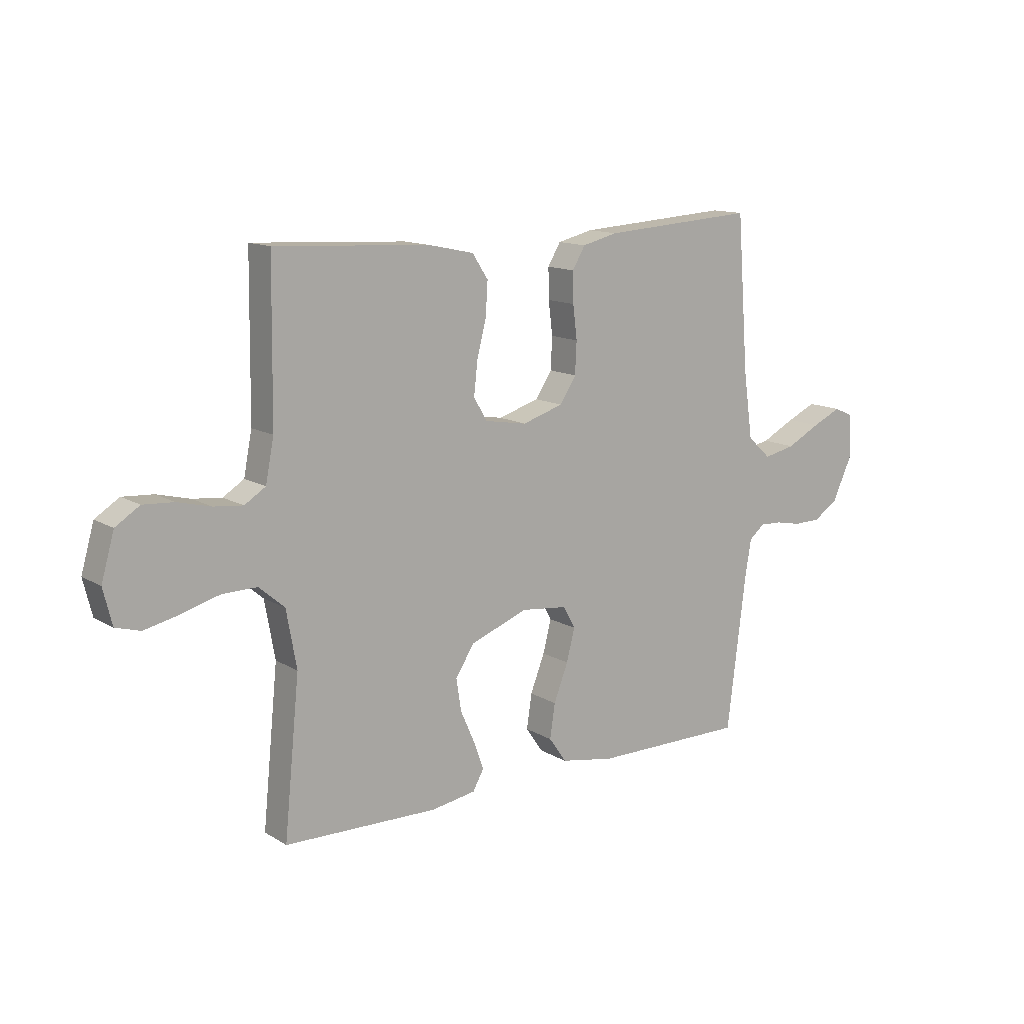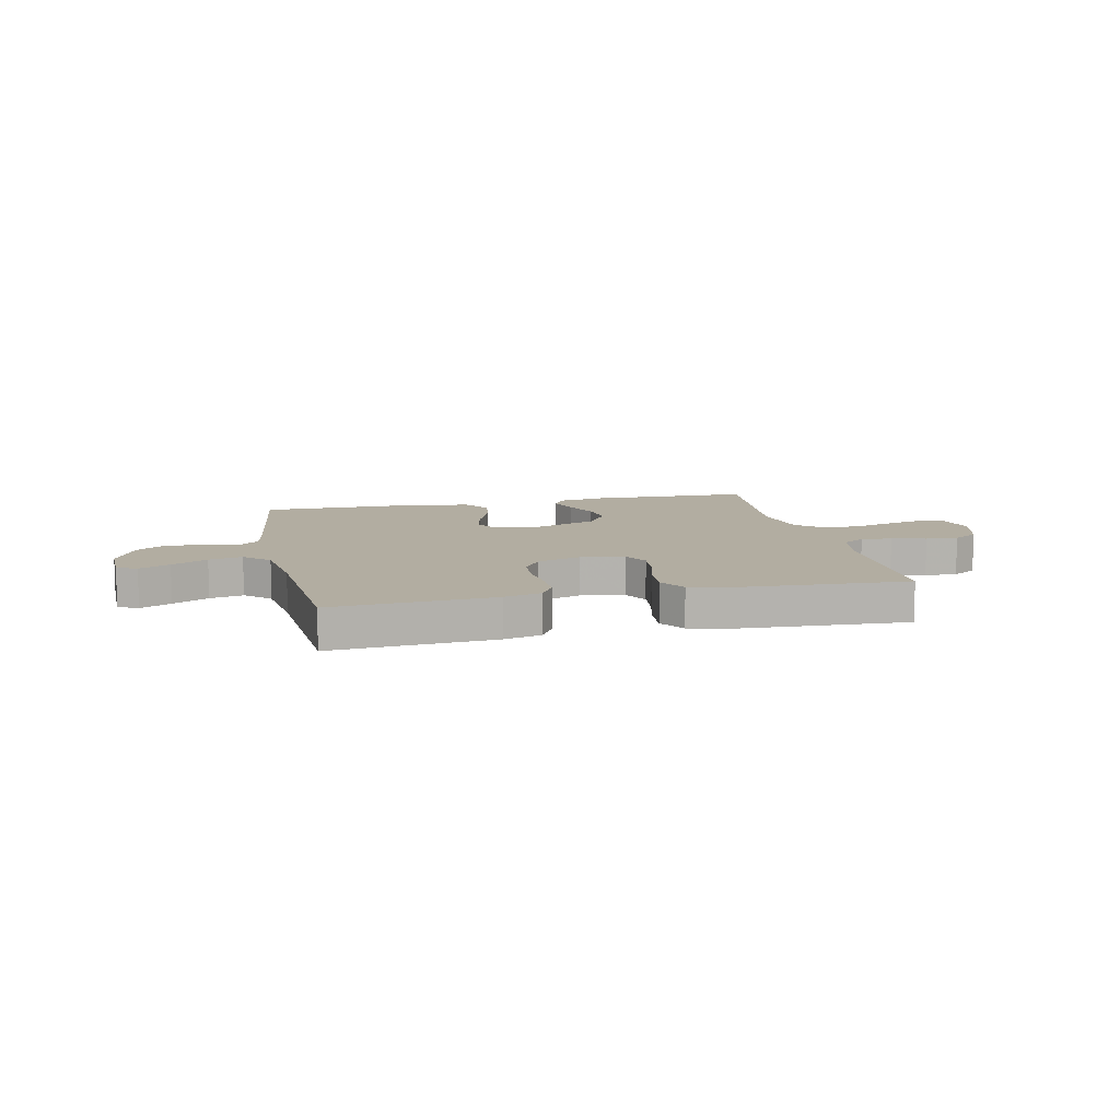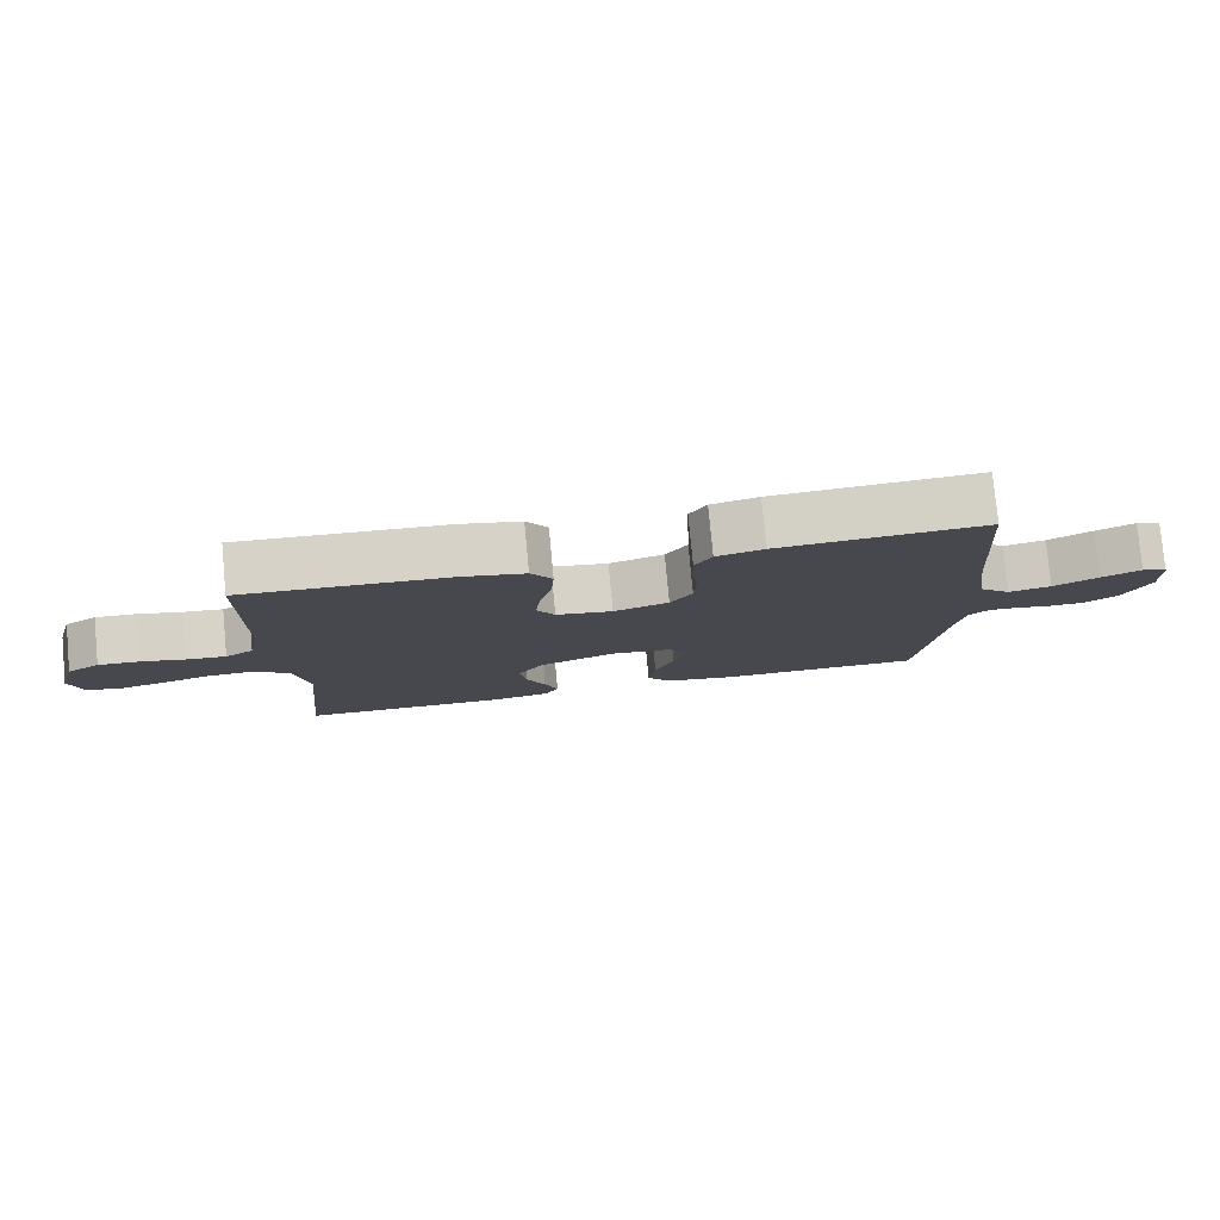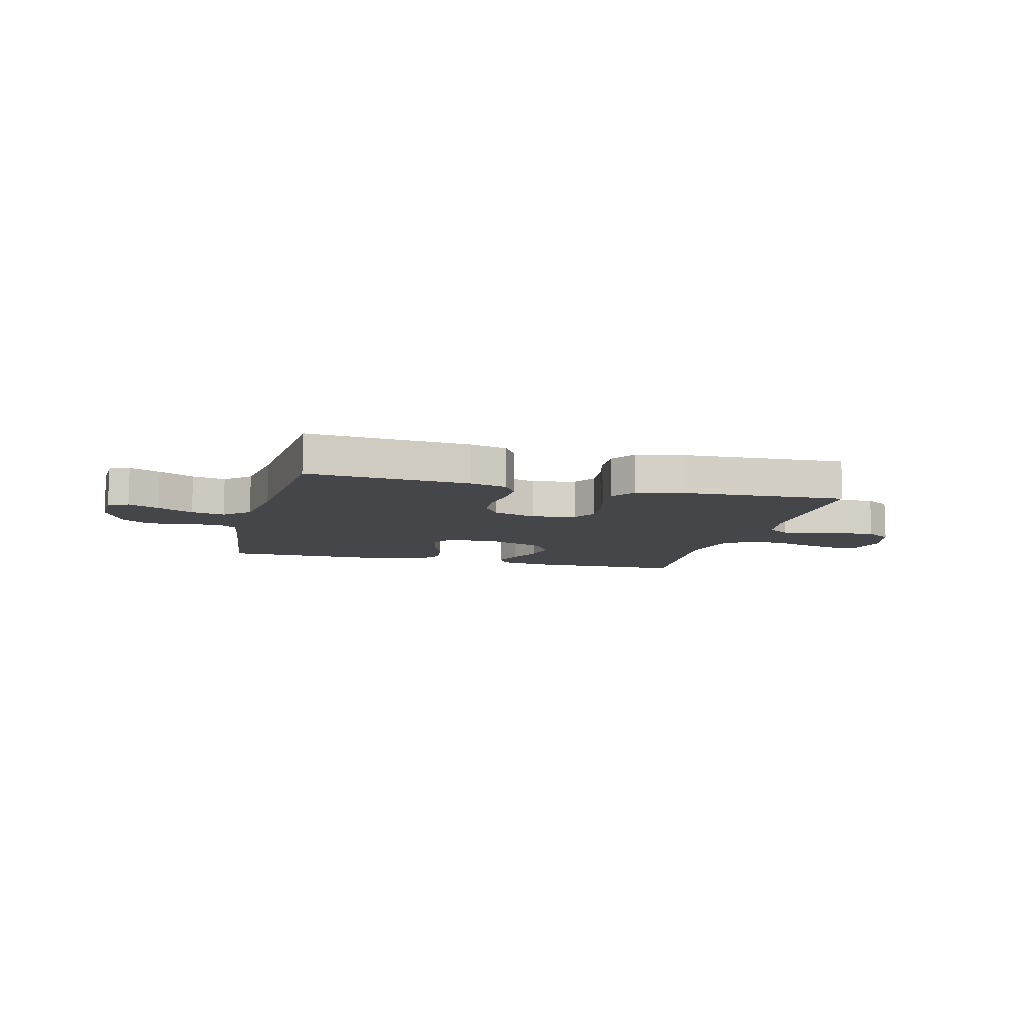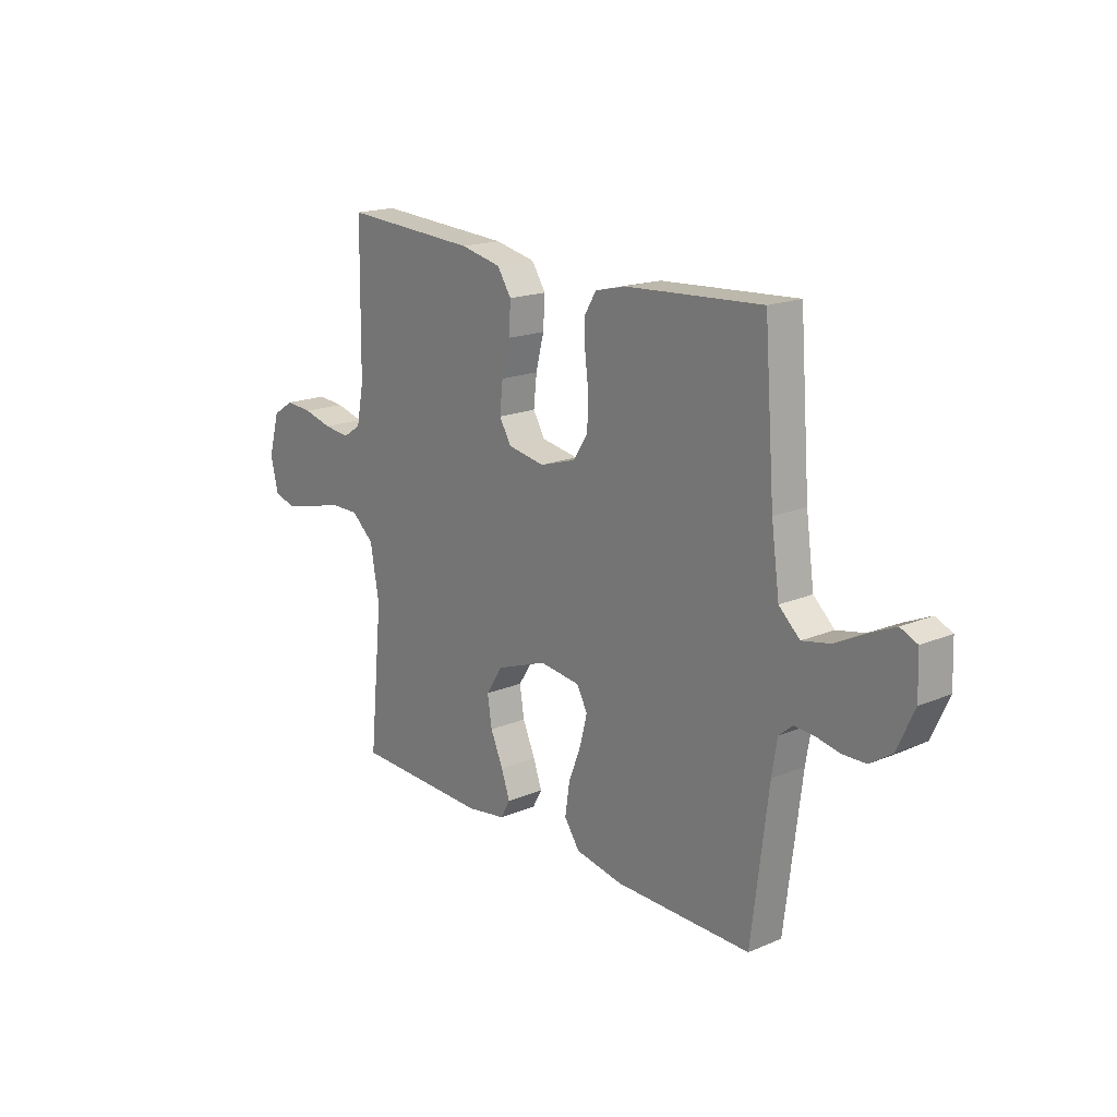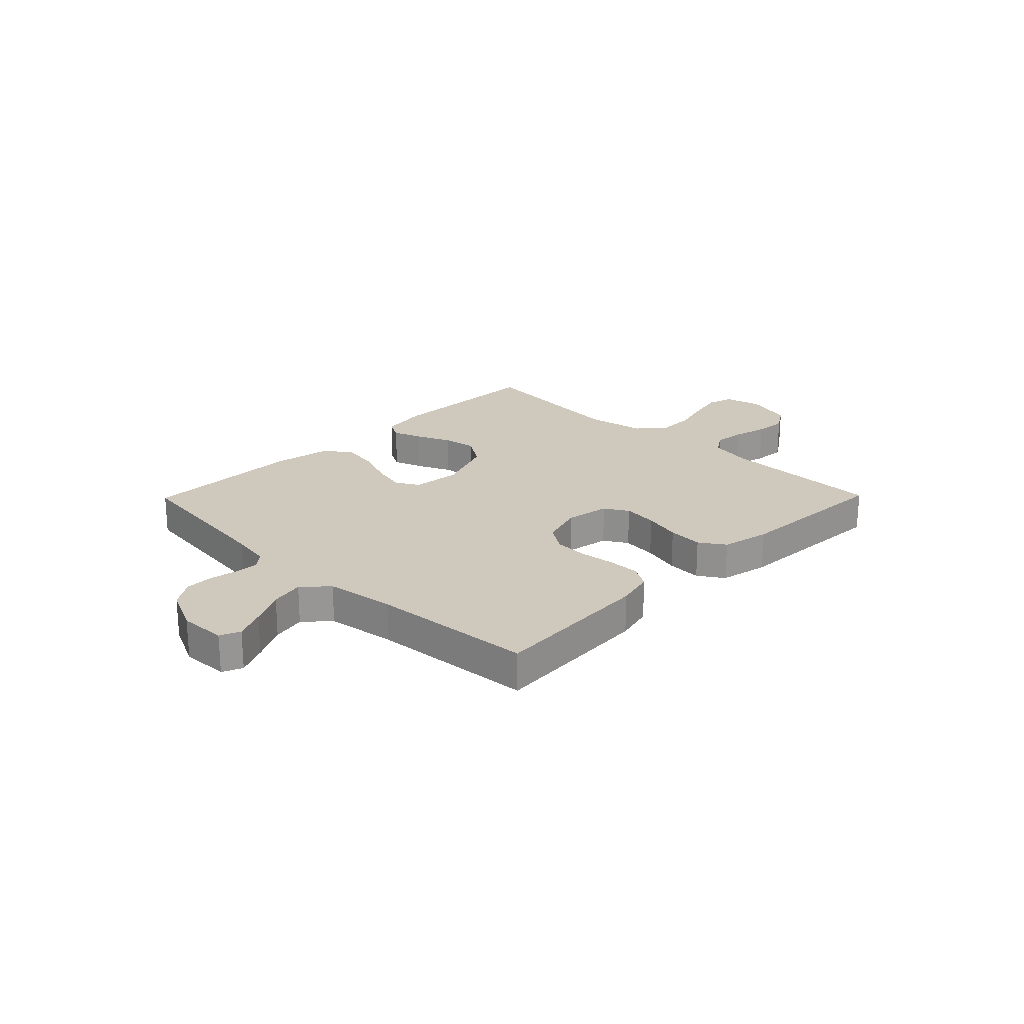
<metadata>
{"format":"obj","ext":"obj","renderer":"f3d","projection":"perspective","resolution":1024,"background":"white","views":[{"elev":13.1,"azim":143.1,"up":"+Z"},{"elev":10.5,"azim":-12.4,"up":"+Y"},{"elev":78.7,"azim":174.6,"up":"+Z"},{"elev":-9.4,"azim":-14.6,"up":"+Y"},{"elev":18.1,"azim":-129.1,"up":"+Z"},{"elev":22.3,"azim":-45.6,"up":"+Y"}]}
</metadata>
<code>
v -0.5 0.07 0.5
v -0.2 0.07 0.48
v -0.131 0.07 0.463
v -0.106 0.07 0.421
v -0.107 0.07 0.362
v -0.115 0.07 0.297
v -0.112 0.07 0.235
v -0.08 0.07 0.186
v 0 0.07 0.161
v 0.082 0.07 0.175
v 0.108 0.07 0.219
v 0.101 0.07 0.283
v 0.083 0.07 0.353
v 0.079 0.07 0.418
v 0.11 0.07 0.465
v 0.2 0.07 0.484
v 0.5 0.07 0.5
v 0.504 0.07 0.2
v 0.52 0.07 0.118
v 0.561 0.07 0.092
v 0.618 0.07 0.098
v 0.682 0.07 0.114
v 0.742 0.07 0.118
v 0.789 0.07 0.088
v 0.814 0.07 0
v 0.797 0.07 -0.069
v 0.749 0.07 -0.083
v 0.682 0.07 -0.068
v 0.608 0.07 -0.047
v 0.54 0.07 -0.046
v 0.49 0.07 -0.089
v 0.47 0.07 -0.2
v 0.5 0.07 -0.5
v 0.2 0.07 -0.507
v 0.113 0.07 -0.493
v 0.092 0.07 -0.455
v 0.111 0.07 -0.401
v 0.139 0.07 -0.338
v 0.149 0.07 -0.275
v 0.112 0.07 -0.218
v 0 0.07 -0.176
v -0.09 0.07 -0.186
v -0.114 0.07 -0.229
v -0.098 0.07 -0.292
v -0.07 0.07 -0.364
v -0.06 0.07 -0.431
v -0.094 0.07 -0.48
v -0.2 0.07 -0.499
v -0.5 0.07 -0.5
v -0.537 0.07 -0.2
v -0.549 0.07 -0.128
v -0.579 0.07 -0.103
v -0.623 0.07 -0.105
v -0.673 0.07 -0.115
v -0.726 0.07 -0.114
v -0.774 0.07 -0.082
v -0.812 0.07 0
v -0.809 0.07 0.087
v -0.772 0.07 0.103
v -0.715 0.07 0.077
v -0.649 0.07 0.043
v -0.587 0.07 0.03
v -0.541 0.07 0.072
v -0.523 0.07 0.2
v -0.5 0 0.5
v -0.2 0 0.48
v -0.131 0 0.463
v -0.106 0 0.421
v -0.107 0 0.362
v -0.115 0 0.297
v -0.112 0 0.235
v -0.08 0 0.186
v 0 0 0.161
v 0.082 0 0.175
v 0.108 0 0.219
v 0.101 0 0.283
v 0.083 0 0.353
v 0.079 0 0.418
v 0.11 0 0.465
v 0.2 0 0.484
v 0.5 0 0.5
v 0.504 0 0.2
v 0.52 0 0.118
v 0.561 0 0.092
v 0.618 0 0.098
v 0.682 0 0.114
v 0.742 0 0.118
v 0.789 0 0.088
v 0.814 0 0
v 0.797 0 -0.069
v 0.749 0 -0.083
v 0.682 0 -0.068
v 0.608 0 -0.047
v 0.54 0 -0.046
v 0.49 0 -0.089
v 0.47 0 -0.2
v 0.5 0 -0.5
v 0.2 0 -0.507
v 0.113 0 -0.493
v 0.092 0 -0.455
v 0.111 0 -0.401
v 0.139 0 -0.338
v 0.149 0 -0.275
v 0.112 0 -0.218
v 0 0 -0.176
v -0.09 0 -0.186
v -0.114 0 -0.229
v -0.098 0 -0.292
v -0.07 0 -0.364
v -0.06 0 -0.431
v -0.094 0 -0.48
v -0.2 0 -0.499
v -0.5 0 -0.5
v -0.537 0 -0.2
v -0.549 0 -0.128
v -0.579 0 -0.103
v -0.623 0 -0.105
v -0.673 0 -0.115
v -0.726 0 -0.114
v -0.774 0 -0.082
v -0.812 0 0
v -0.809 0 0.087
v -0.772 0 0.103
v -0.715 0 0.077
v -0.649 0 0.043
v -0.587 0 0.03
v -0.541 0 0.072
v -0.523 0 0.2
f 59 60 61
f 58 59 61
f 57 58 61
f 56 57 61
f 55 56 61
f 54 55 61
f 53 54 61
f 52 53 61 62
f 51 52 62 63
f 48 49 50
f 47 48 50
f 46 47 50
f 45 46 50
f 44 45 50
f 51 63 64
f 50 51 64
f 44 50 64
f 43 44 64
f 36 37 38
f 35 36 38
f 34 35 38
f 33 34 38
f 32 33 38
f 31 32 38 39
f 30 31 39 40
f 27 28 29
f 26 27 29
f 25 26 29
f 24 25 29
f 23 24 29
f 22 23 29
f 21 22 29
f 20 21 29 30
f 30 40 41
f 20 30 41
f 19 20 41
f 16 17 18
f 15 16 18
f 14 15 18
f 13 14 18
f 12 13 18
f 11 12 18 19
f 4 5 6
f 3 4 6
f 2 3 6
f 1 2 6
f 64 1 6
f 64 6 7
f 64 7 8
f 43 64 8
f 42 43 8
f 19 41 42
f 11 19 42
f 10 11 42
f 9 10 42
f 8 9 42
f 125 124 123
f 125 123 122
f 125 122 121
f 125 121 120
f 125 120 119
f 125 119 118
f 125 118 117
f 126 125 117 116
f 127 126 116 115
f 114 113 112
f 114 112 111
f 114 111 110
f 114 110 109
f 114 109 108
f 128 127 115
f 128 115 114
f 128 114 108
f 128 108 107
f 102 101 100
f 102 100 99
f 102 99 98
f 102 98 97
f 102 97 96
f 103 102 96 95
f 104 103 95 94
f 93 92 91
f 93 91 90
f 93 90 89
f 93 89 88
f 93 88 87
f 93 87 86
f 93 86 85
f 94 93 85 84
f 105 104 94
f 105 94 84
f 105 84 83
f 82 81 80
f 82 80 79
f 82 79 78
f 82 78 77
f 82 77 76
f 83 82 76 75
f 70 69 68
f 70 68 67
f 70 67 66
f 70 66 65
f 70 65 128
f 71 70 128
f 72 71 128
f 72 128 107
f 72 107 106
f 106 105 83
f 106 83 75
f 106 75 74
f 106 74 73
f 106 73 72
f 1 65 66 2
f 2 66 67 3
f 3 67 68 4
f 4 68 69 5
f 5 69 70 6
f 6 70 71 7
f 7 71 72 8
f 8 72 73 9
f 9 73 74 10
f 10 74 75 11
f 11 75 76 12
f 12 76 77 13
f 13 77 78 14
f 14 78 79 15
f 15 79 80 16
f 16 80 81 17
f 17 81 82 18
f 18 82 83 19
f 19 83 84 20
f 20 84 85 21
f 21 85 86 22
f 22 86 87 23
f 23 87 88 24
f 24 88 89 25
f 25 89 90 26
f 26 90 91 27
f 27 91 92 28
f 28 92 93 29
f 29 93 94 30
f 30 94 95 31
f 31 95 96 32
f 32 96 97 33
f 33 97 98 34
f 34 98 99 35
f 35 99 100 36
f 36 100 101 37
f 37 101 102 38
f 38 102 103 39
f 39 103 104 40
f 40 104 105 41
f 41 105 106 42
f 42 106 107 43
f 43 107 108 44
f 44 108 109 45
f 45 109 110 46
f 46 110 111 47
f 47 111 112 48
f 48 112 113 49
f 49 113 114 50
f 50 114 115 51
f 51 115 116 52
f 52 116 117 53
f 53 117 118 54
f 54 118 119 55
f 55 119 120 56
f 56 120 121 57
f 57 121 122 58
f 58 122 123 59
f 59 123 124 60
f 60 124 125 61
f 61 125 126 62
f 62 126 127 63
f 63 127 128 64
f 64 128 65 1

</code>
